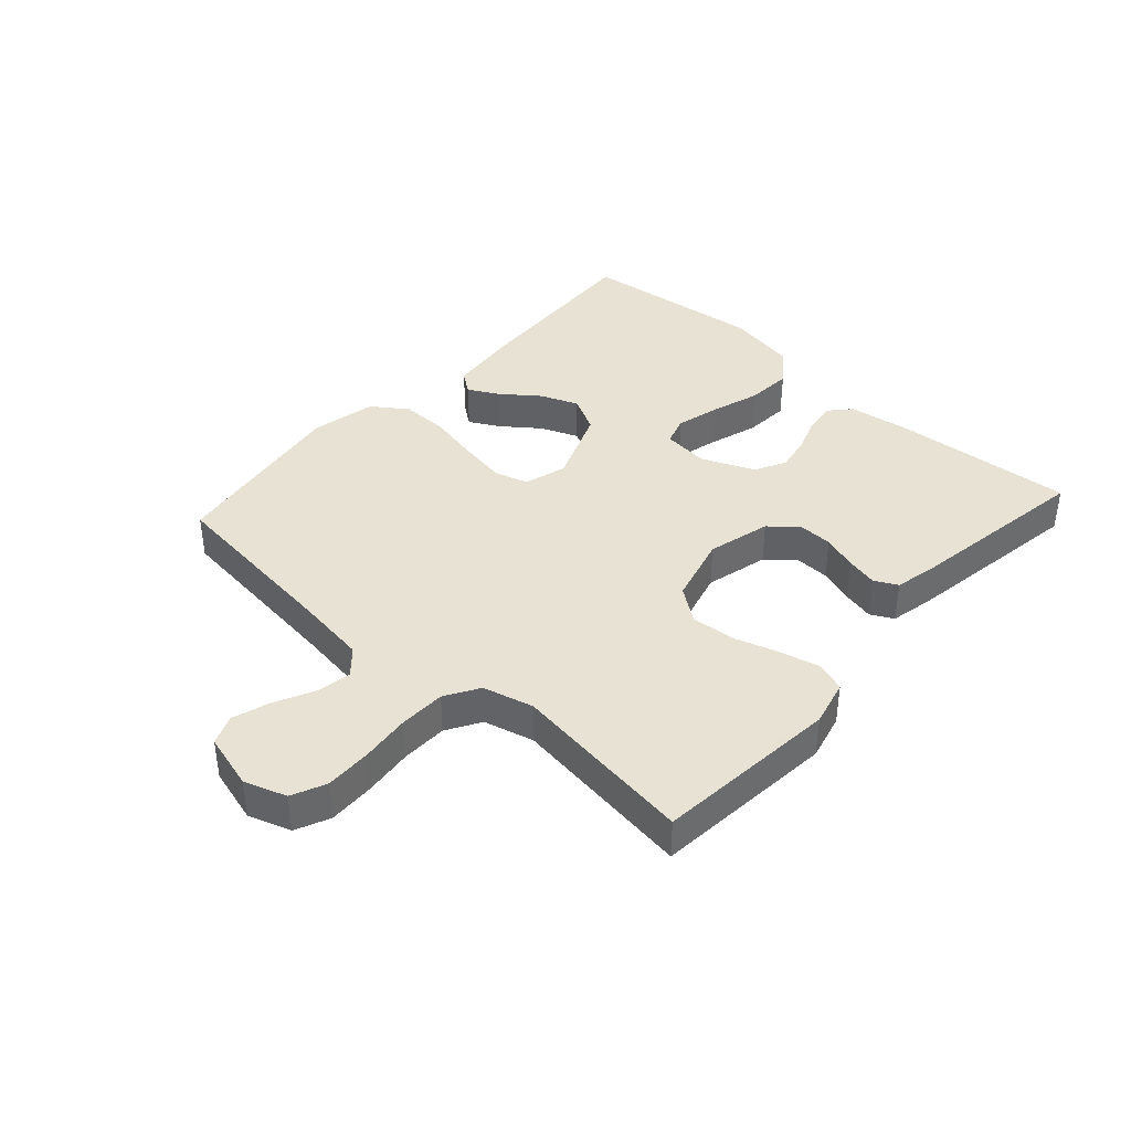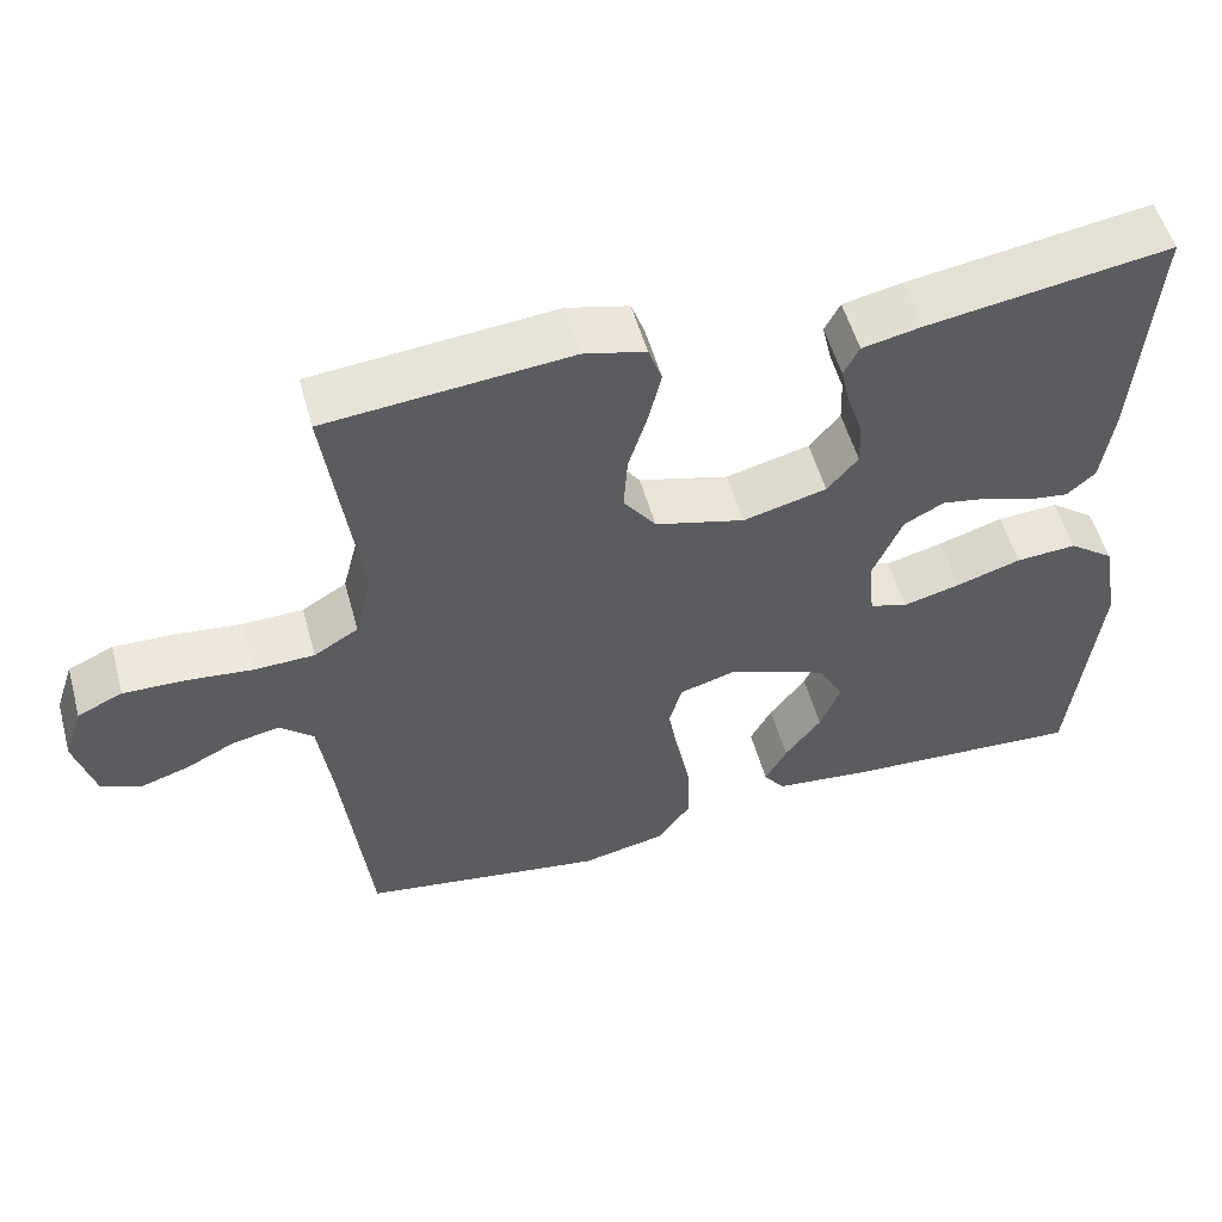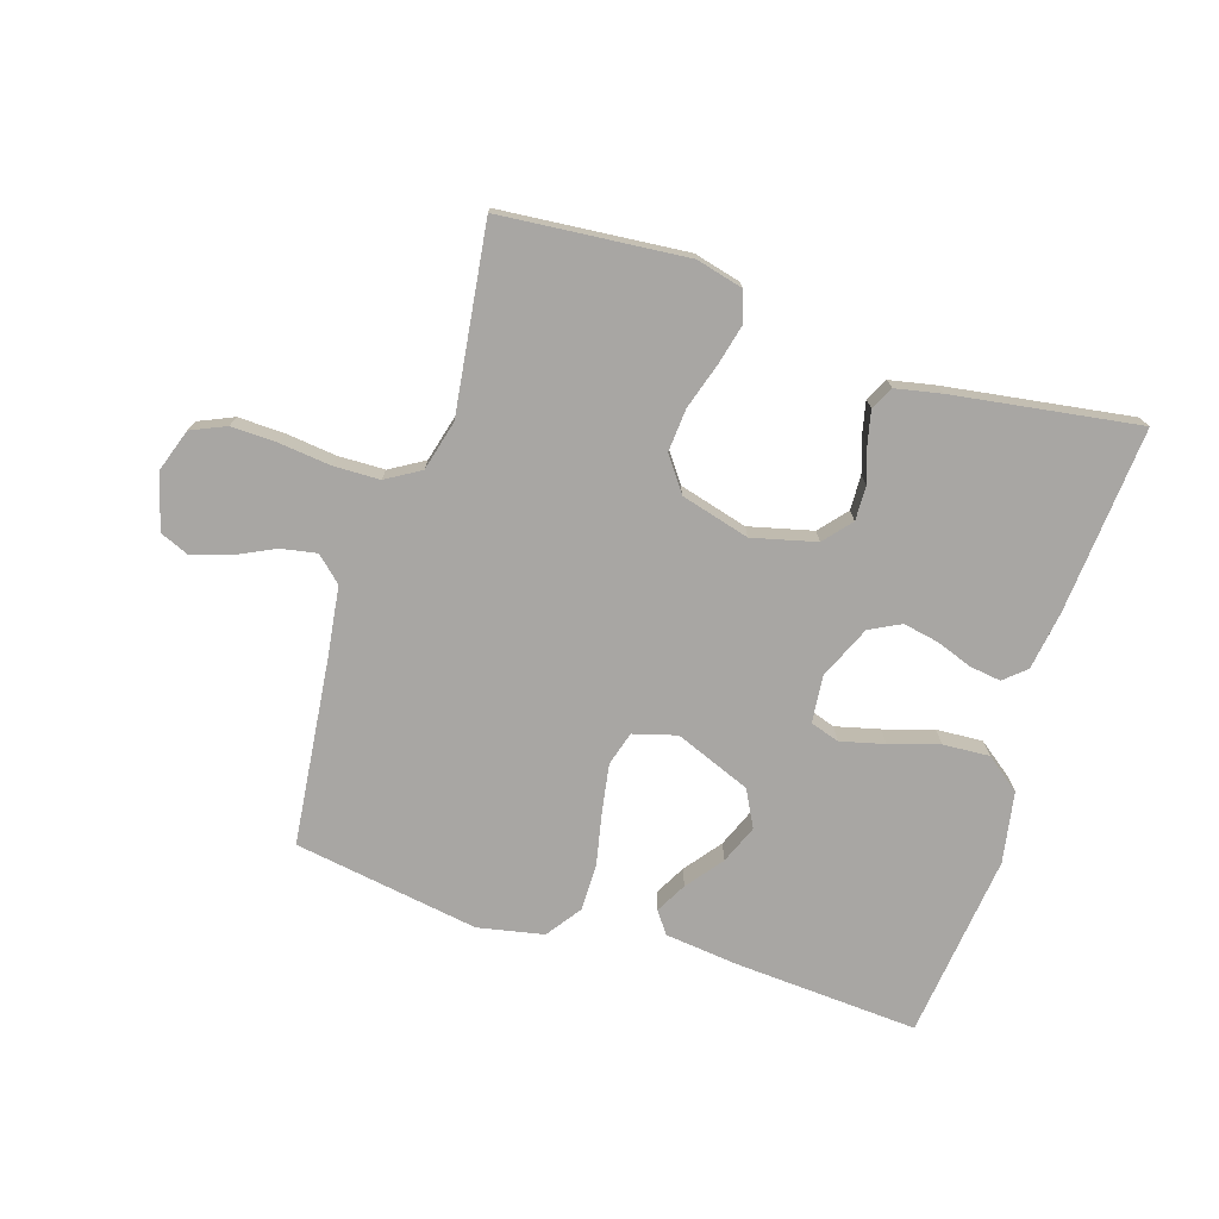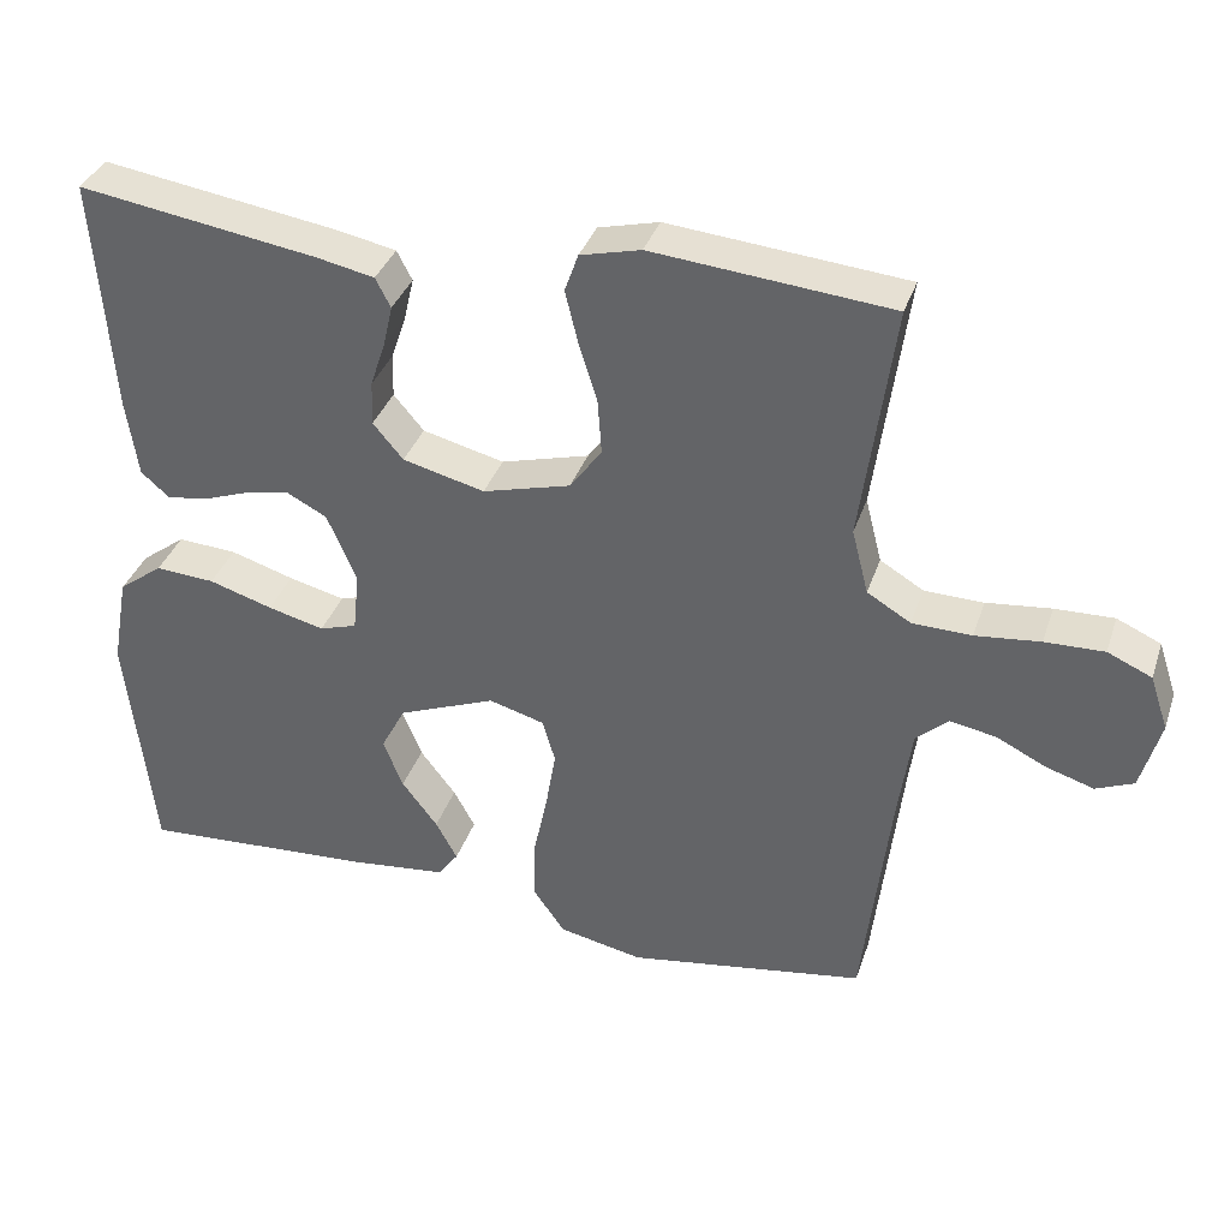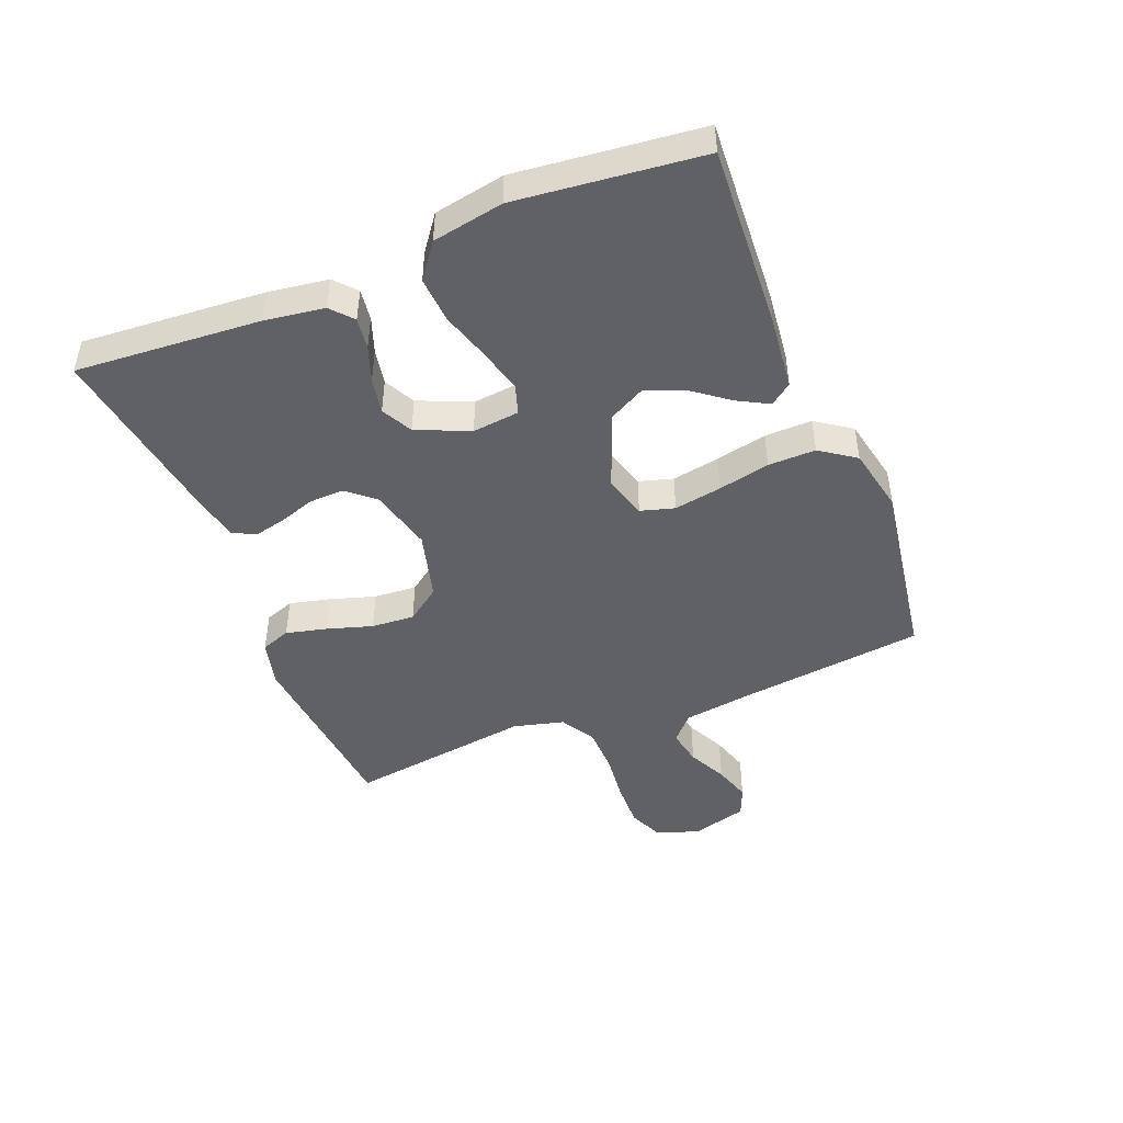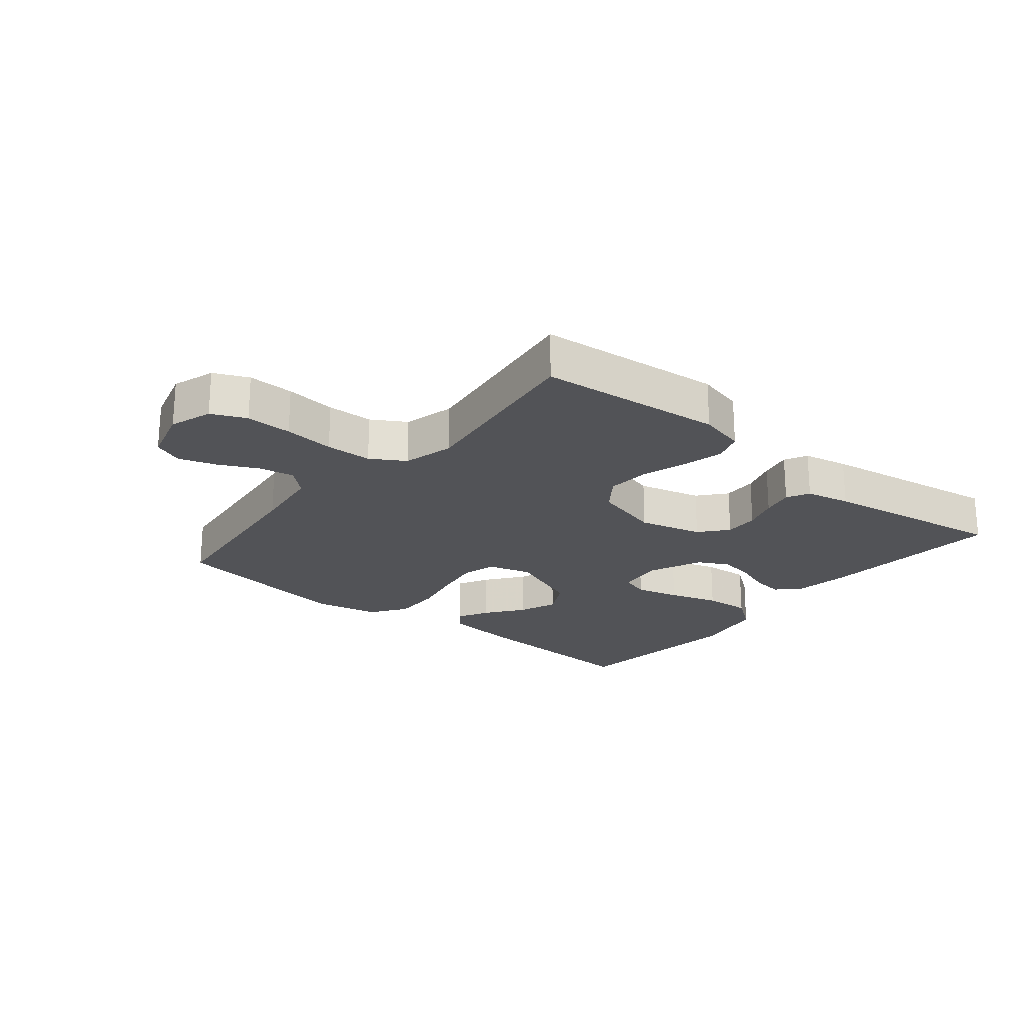
<metadata>
{"format":"obj","ext":"obj","renderer":"f3d","projection":"perspective","resolution":1024,"background":"white","views":[{"elev":39.7,"azim":-47.9,"up":"+Y"},{"elev":54.0,"azim":-15.4,"up":"+Z"},{"elev":-74.3,"azim":-17.8,"up":"+Y"},{"elev":35.8,"azim":-162.5,"up":"+Z"},{"elev":-46.6,"azim":111.9,"up":"+Y"},{"elev":-22.3,"azim":-39.3,"up":"+Y"}]}
</metadata>
<code>
v 0.5 0.07 -0.5
v 0.2 0.07 -0.482
v 0.083 0.07 -0.469
v 0.057 0.07 -0.434
v 0.084 0.07 -0.384
v 0.129 0.07 -0.325
v 0.154 0.07 -0.263
v 0.123 0.07 -0.204
v 0 0.07 -0.155
v -0.07 0.07 -0.175
v -0.086 0.07 -0.23
v -0.073 0.07 -0.307
v -0.055 0.07 -0.391
v -0.054 0.07 -0.468
v -0.094 0.07 -0.525
v -0.2 0.07 -0.547
v -0.5 0.07 -0.5
v -0.535 0.07 -0.2
v -0.551 0.07 -0.086
v -0.592 0.07 -0.049
v -0.65 0.07 -0.06
v -0.713 0.07 -0.091
v -0.773 0.07 -0.11
v -0.821 0.07 -0.09
v -0.846 0.07 0
v -0.823 0.07 0.069
v -0.767 0.07 0.094
v -0.692 0.07 0.092
v -0.61 0.07 0.083
v -0.535 0.07 0.085
v -0.48 0.07 0.118
v -0.459 0.07 0.2
v -0.5 0.07 0.5
v -0.2 0.07 0.528
v -0.124 0.07 0.509
v -0.107 0.07 0.461
v -0.123 0.07 0.395
v -0.146 0.07 0.321
v -0.151 0.07 0.251
v -0.111 0.07 0.196
v 0 0.07 0.166
v 0.103 0.07 0.192
v 0.141 0.07 0.237
v 0.139 0.07 0.293
v 0.12 0.07 0.35
v 0.108 0.07 0.402
v 0.127 0.07 0.439
v 0.2 0.07 0.454
v 0.5 0.07 0.5
v 0.478 0.07 0.2
v 0.464 0.07 0.104
v 0.429 0.07 0.073
v 0.378 0.07 0.08
v 0.32 0.07 0.101
v 0.262 0.07 0.112
v 0.212 0.07 0.086
v 0.175 0.07 0
v 0.183 0.07 -0.076
v 0.23 0.07 -0.091
v 0.301 0.07 -0.073
v 0.381 0.07 -0.048
v 0.456 0.07 -0.043
v 0.512 0.07 -0.085
v 0.533 0.07 -0.2
v 0.5 0 -0.5
v 0.2 0 -0.482
v 0.083 0 -0.469
v 0.057 0 -0.434
v 0.084 0 -0.384
v 0.129 0 -0.325
v 0.154 0 -0.263
v 0.123 0 -0.204
v 0 0 -0.155
v -0.07 0 -0.175
v -0.086 0 -0.23
v -0.073 0 -0.307
v -0.055 0 -0.391
v -0.054 0 -0.468
v -0.094 0 -0.525
v -0.2 0 -0.547
v -0.5 0 -0.5
v -0.535 0 -0.2
v -0.551 0 -0.086
v -0.592 0 -0.049
v -0.65 0 -0.06
v -0.713 0 -0.091
v -0.773 0 -0.11
v -0.821 0 -0.09
v -0.846 0 0
v -0.823 0 0.069
v -0.767 0 0.094
v -0.692 0 0.092
v -0.61 0 0.083
v -0.535 0 0.085
v -0.48 0 0.118
v -0.459 0 0.2
v -0.5 0 0.5
v -0.2 0 0.528
v -0.124 0 0.509
v -0.107 0 0.461
v -0.123 0 0.395
v -0.146 0 0.321
v -0.151 0 0.251
v -0.111 0 0.196
v 0 0 0.166
v 0.103 0 0.192
v 0.141 0 0.237
v 0.139 0 0.293
v 0.12 0 0.35
v 0.108 0 0.402
v 0.127 0 0.439
v 0.2 0 0.454
v 0.5 0 0.5
v 0.478 0 0.2
v 0.464 0 0.104
v 0.429 0 0.073
v 0.378 0 0.08
v 0.32 0 0.101
v 0.262 0 0.112
v 0.212 0 0.086
v 0.175 0 0
v 0.183 0 -0.076
v 0.23 0 -0.091
v 0.301 0 -0.073
v 0.381 0 -0.048
v 0.456 0 -0.043
v 0.512 0 -0.085
v 0.533 0 -0.2
f 60 61 62 63
f 59 60 63 64
f 58 59 64 1
f 51 52 53 54
f 51 54 55
f 50 51 55
f 49 50 55
f 48 49 55 56
f 44 45 46 47
f 44 47 48 56
f 35 36 37 38
f 33 34 35 38
f 32 33 38 39
f 31 32 39 40
f 26 27 28 29
f 26 29 30
f 25 26 30
f 24 25 30
f 21 22 23 24
f 20 21 24 30
f 19 20 30 31
f 15 16 17 18
f 12 13 14 15
f 11 12 15 18
f 10 11 18 19
f 3 4 5 6
f 3 6 7
f 2 3 7
f 58 1 2 7
f 57 58 7 8
f 43 44 56 57
f 42 43 57 8
f 41 42 8 9
f 19 31 40 41
f 9 10 19 41
f 127 126 125 124
f 128 127 124 123
f 65 128 123 122
f 118 117 116 115
f 119 118 115
f 119 115 114
f 119 114 113
f 120 119 113 112
f 111 110 109 108
f 120 112 111 108
f 102 101 100 99
f 102 99 98 97
f 103 102 97 96
f 104 103 96 95
f 93 92 91 90
f 94 93 90
f 94 90 89
f 94 89 88
f 88 87 86 85
f 94 88 85 84
f 95 94 84 83
f 82 81 80 79
f 79 78 77 76
f 82 79 76 75
f 83 82 75 74
f 70 69 68 67
f 71 70 67
f 71 67 66
f 71 66 65 122
f 72 71 122 121
f 121 120 108 107
f 72 121 107 106
f 73 72 106 105
f 105 104 95 83
f 105 83 74 73
f 1 65 66 2
f 2 66 67 3
f 3 67 68 4
f 4 68 69 5
f 5 69 70 6
f 6 70 71 7
f 7 71 72 8
f 8 72 73 9
f 9 73 74 10
f 10 74 75 11
f 11 75 76 12
f 12 76 77 13
f 13 77 78 14
f 14 78 79 15
f 15 79 80 16
f 16 80 81 17
f 17 81 82 18
f 18 82 83 19
f 19 83 84 20
f 20 84 85 21
f 21 85 86 22
f 22 86 87 23
f 23 87 88 24
f 24 88 89 25
f 25 89 90 26
f 26 90 91 27
f 27 91 92 28
f 28 92 93 29
f 29 93 94 30
f 30 94 95 31
f 31 95 96 32
f 32 96 97 33
f 33 97 98 34
f 34 98 99 35
f 35 99 100 36
f 36 100 101 37
f 37 101 102 38
f 38 102 103 39
f 39 103 104 40
f 40 104 105 41
f 41 105 106 42
f 42 106 107 43
f 43 107 108 44
f 44 108 109 45
f 45 109 110 46
f 46 110 111 47
f 47 111 112 48
f 48 112 113 49
f 49 113 114 50
f 50 114 115 51
f 51 115 116 52
f 52 116 117 53
f 53 117 118 54
f 54 118 119 55
f 55 119 120 56
f 56 120 121 57
f 57 121 122 58
f 58 122 123 59
f 59 123 124 60
f 60 124 125 61
f 61 125 126 62
f 62 126 127 63
f 63 127 128 64
f 64 128 65 1

</code>
